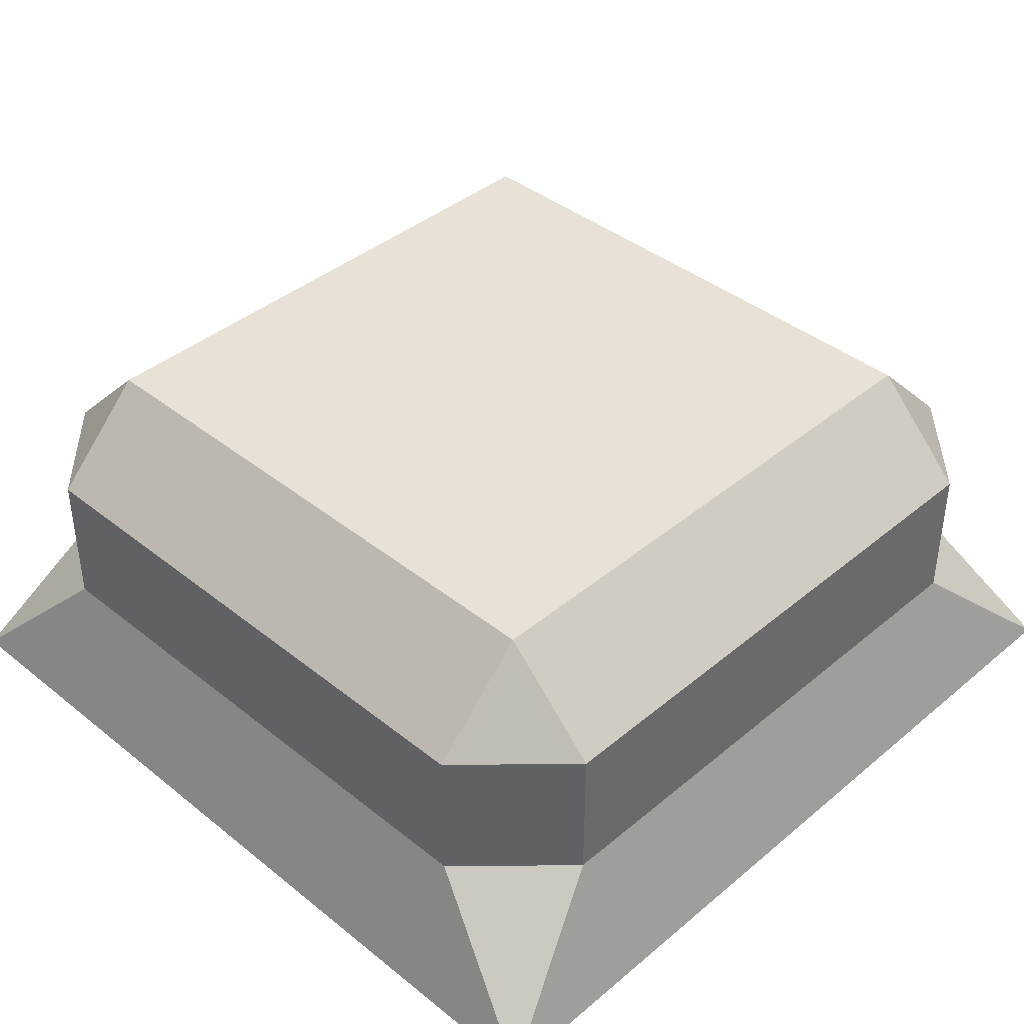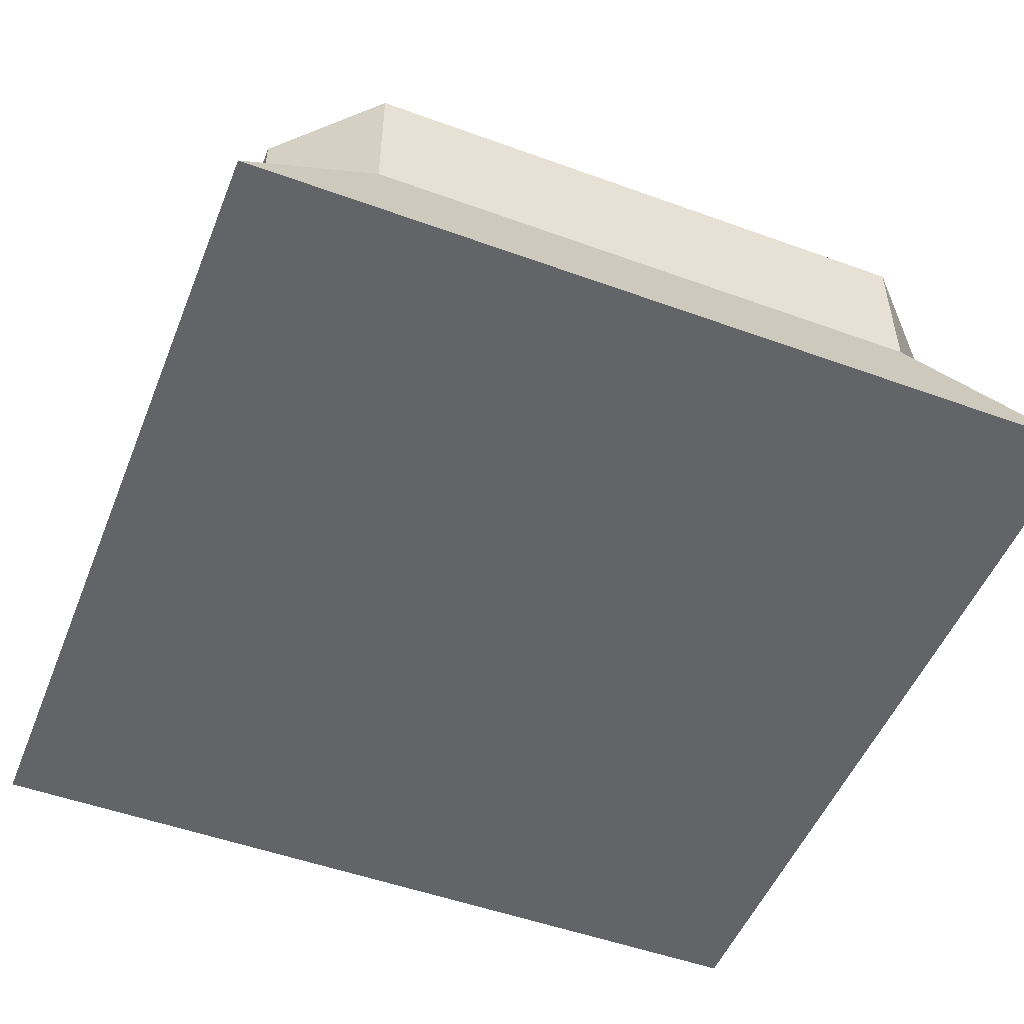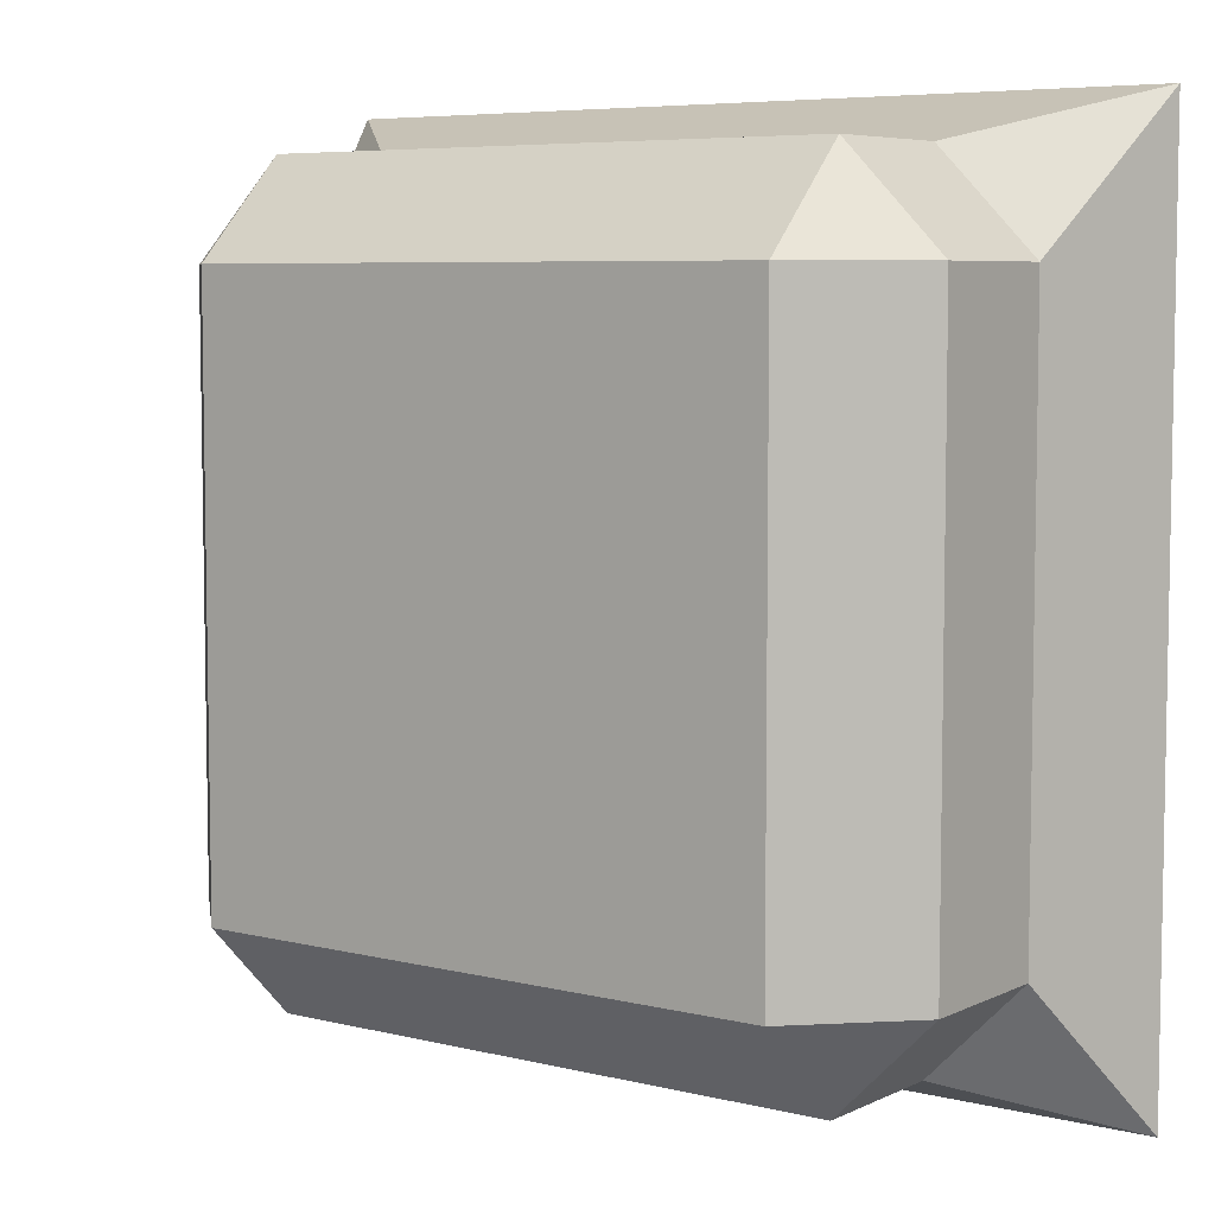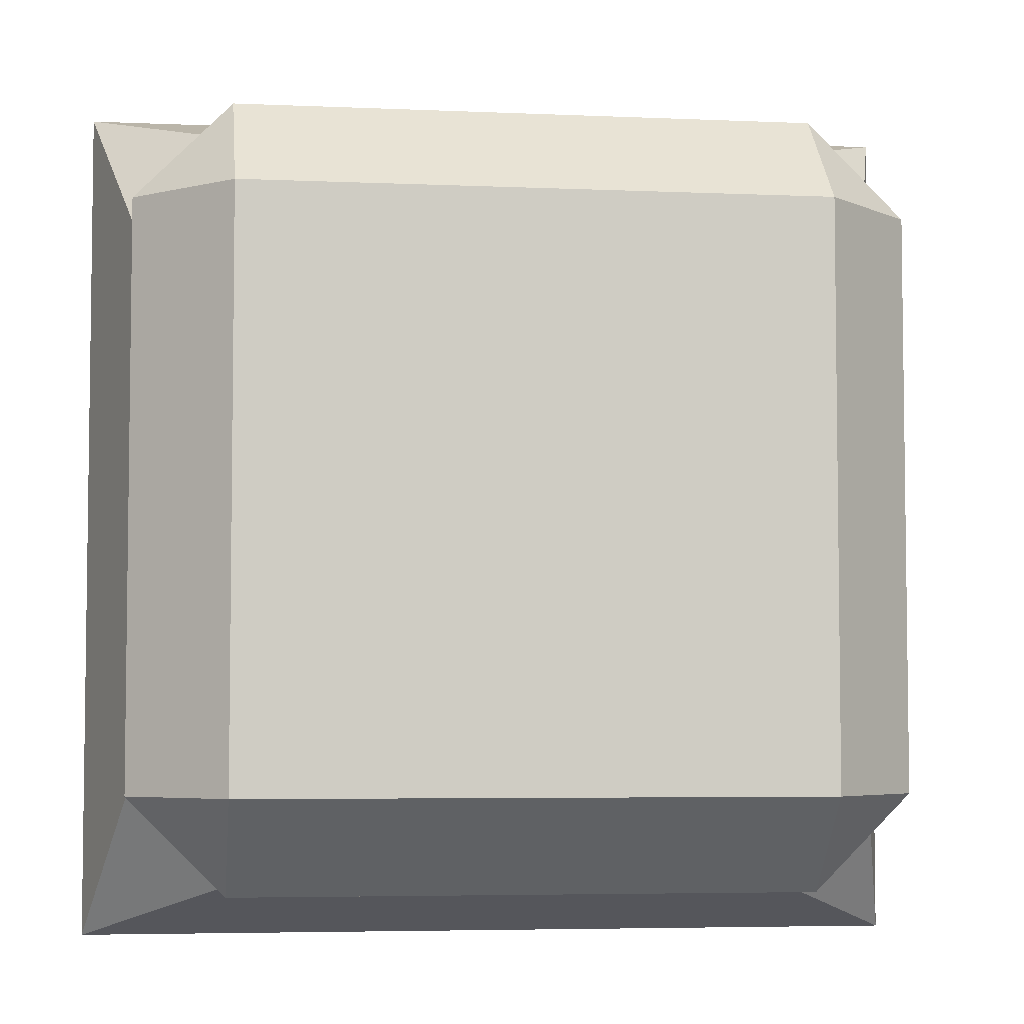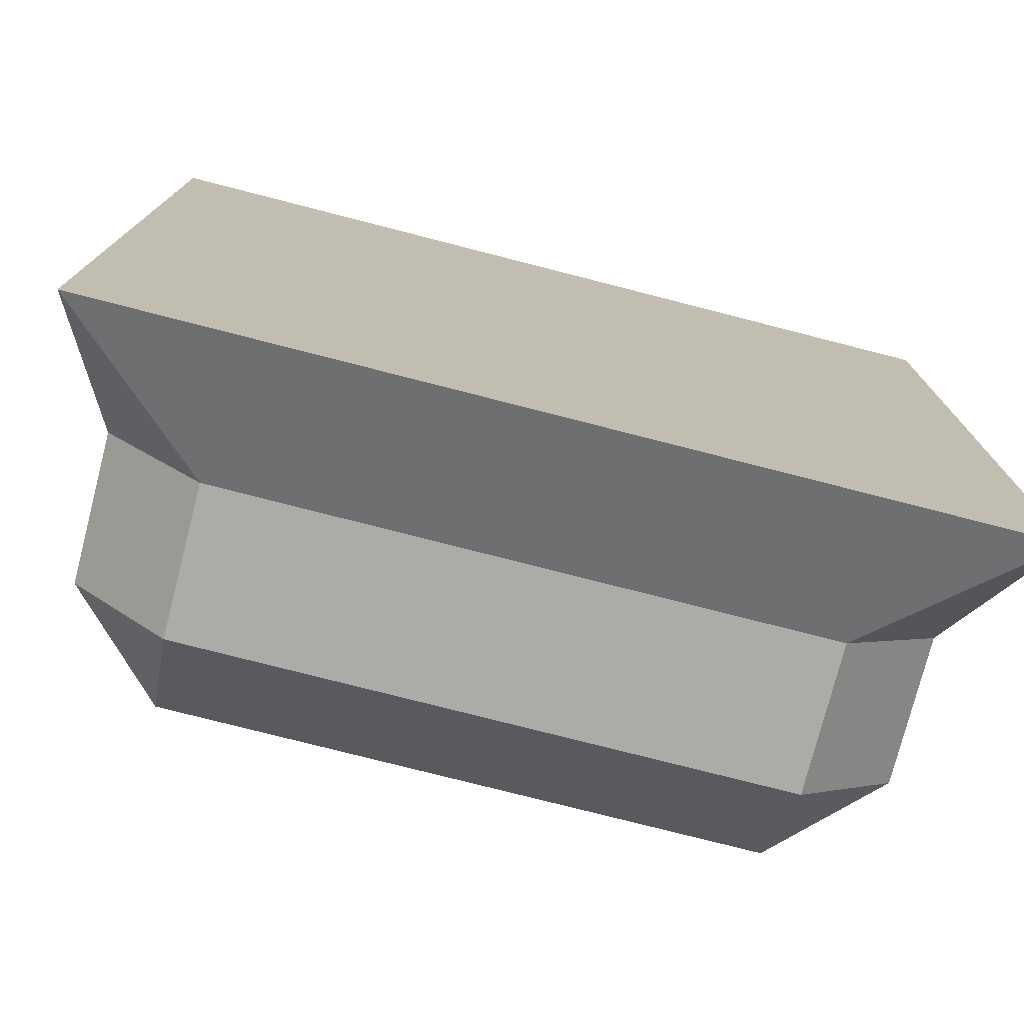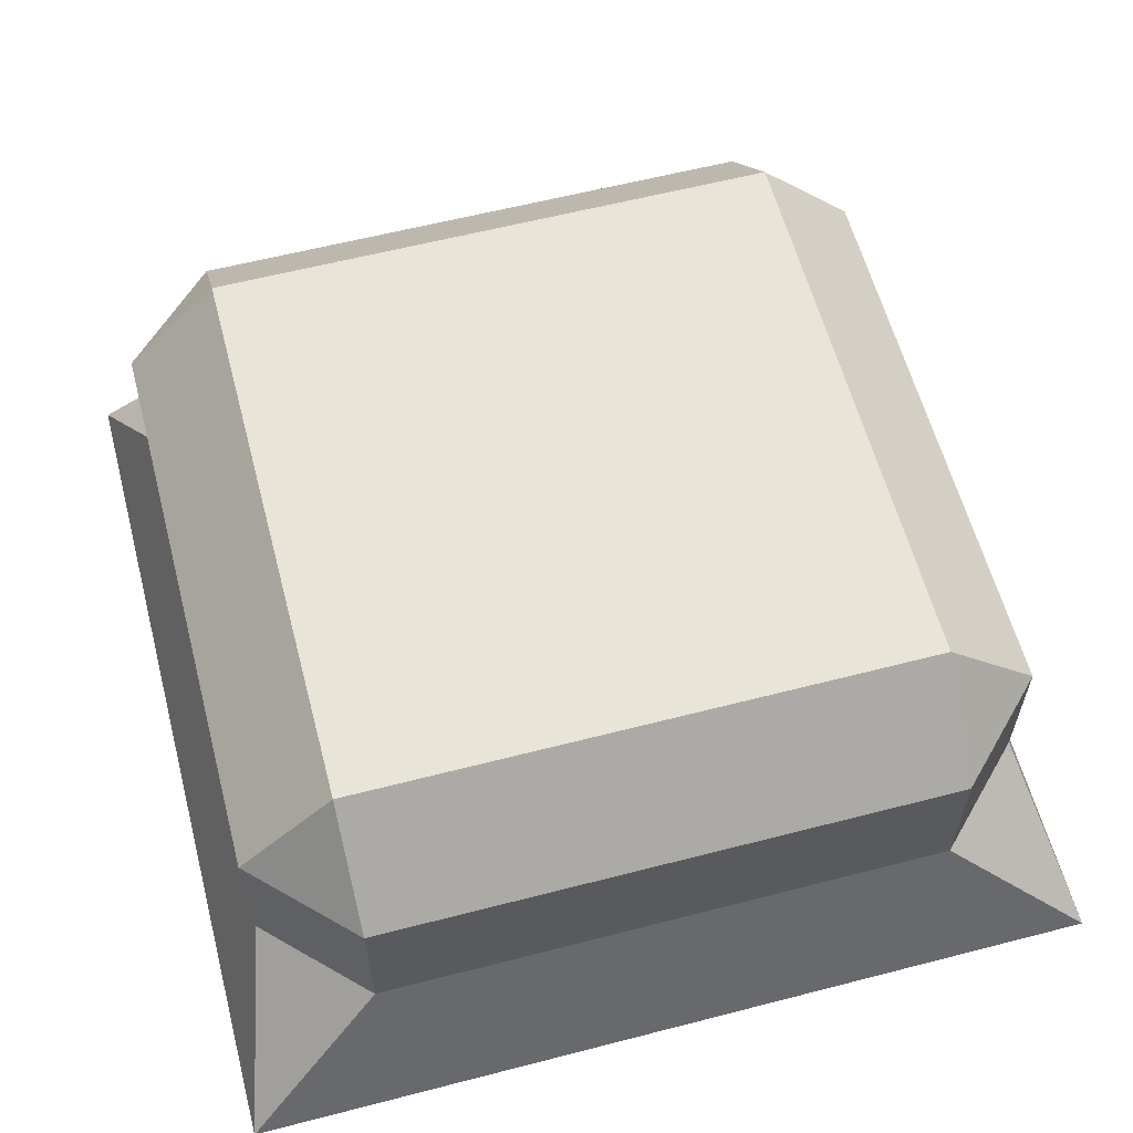
<metadata>
{"format":"obj","ext":"obj","renderer":"f3d","projection":"perspective","resolution":1024,"background":"white","views":[{"elev":40.3,"azim":44.4,"up":"+Y"},{"elev":-51.1,"azim":68.4,"up":"+Y"},{"elev":6.3,"azim":-143.8,"up":"+Z"},{"elev":-4.9,"azim":172.1,"up":"+Z"},{"elev":-76.3,"azim":-14.4,"up":"+Z"},{"elev":60.1,"azim":165.2,"up":"+Y"}]}
</metadata>
<code>
o beveled_cuboid
v 0.375 0.8125 0.375
v 0.375 0.8125 -0.375
v -0.375 0.8125 0.375
v -0.375 0.8125 -0.375
v 0.5625 0.3125 0.5625
v 0.5625 0.3125 -0.575
v -0.5625 0.3125 0.5625
v -0.5625 0.3125 -0.575
v -0.5 0.5 0.375
v -0.5 0.6875 0.375
v -0.5 0.5 -0.375
v -0.5 0.6875 -0.375
v 0.5 0.5 0.375
v 0.5 0.6875 0.375
v 0.5 0.5 -0.375
v 0.5 0.6875 -0.375
v 0.375 0.5 -0.5
v 0.375 0.6875 -0.5
v -0.375 0.5 -0.5
v -0.375 0.6875 -0.5
v 0.375 0.5 0.5
v 0.375 0.6875 0.5
v -0.375 0.5 0.5
v -0.375 0.6875 0.5
v 0.375 0.8125 0
v -0.375 0.8125 -0.0003281
f 16 14 13 15
f 9 10 12 11
f 8 6 5 7
f 21 22 24 23
f 20 18 17 19
f 22 1 3 24
f 4 2 18 20
f 13 5 6 15
f 8 7 9 11
f 7 5 21 23
f 17 6 8 19
f 15 17 18 16
f 22 21 13 14
f 20 19 11 12
f 9 23 24 10
f 5 13 21
f 7 23 9
f 6 17 15
f 8 11 19
f 1 22 14
f 3 10 24
f 2 16 18
f 4 20 12
f 25 1 14
f 26 4 12
f 3 1 25 26
f 26 25 2 4
f 10 3 26
f 26 12 10
f 16 2 25
f 25 14 16
f 16 14 13 15
f 9 10 12 11
f 8 6 5 7
f 21 22 24 23
f 20 18 17 19
f 22 1 3 24
f 4 2 18 20
f 13 5 6 15
f 8 7 9 11
f 7 5 21 23
f 17 6 8 19
f 15 17 18 16
f 22 21 13 14
f 20 19 11 12
f 9 23 24 10
f 5 13 21
f 7 23 9
f 6 17 15
f 8 11 19
f 1 22 14
f 3 10 24
f 2 16 18
f 4 20 12
f 25 1 14
f 26 4 12
f 3 1 25 26
f 26 25 2 4
f 10 3 26
f 26 12 10
f 16 2 25
f 25 14 16

</code>
